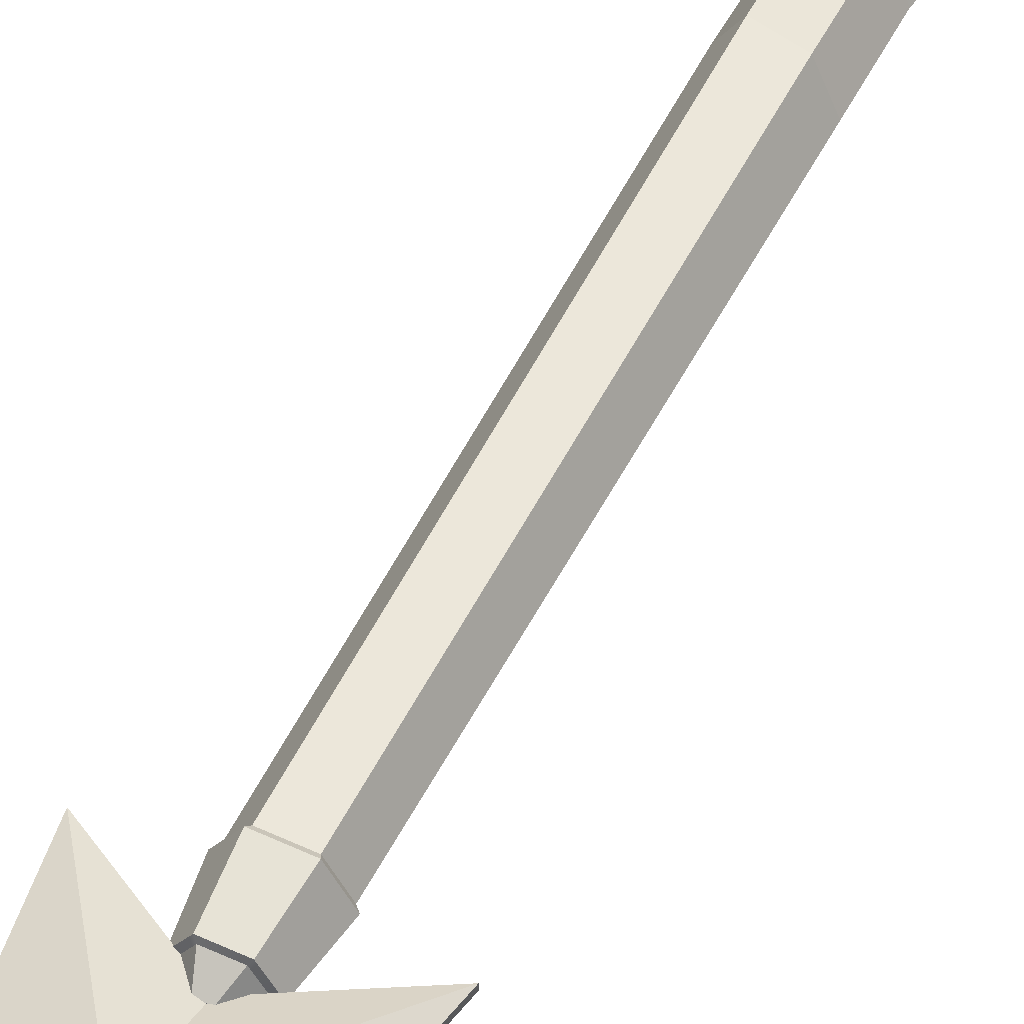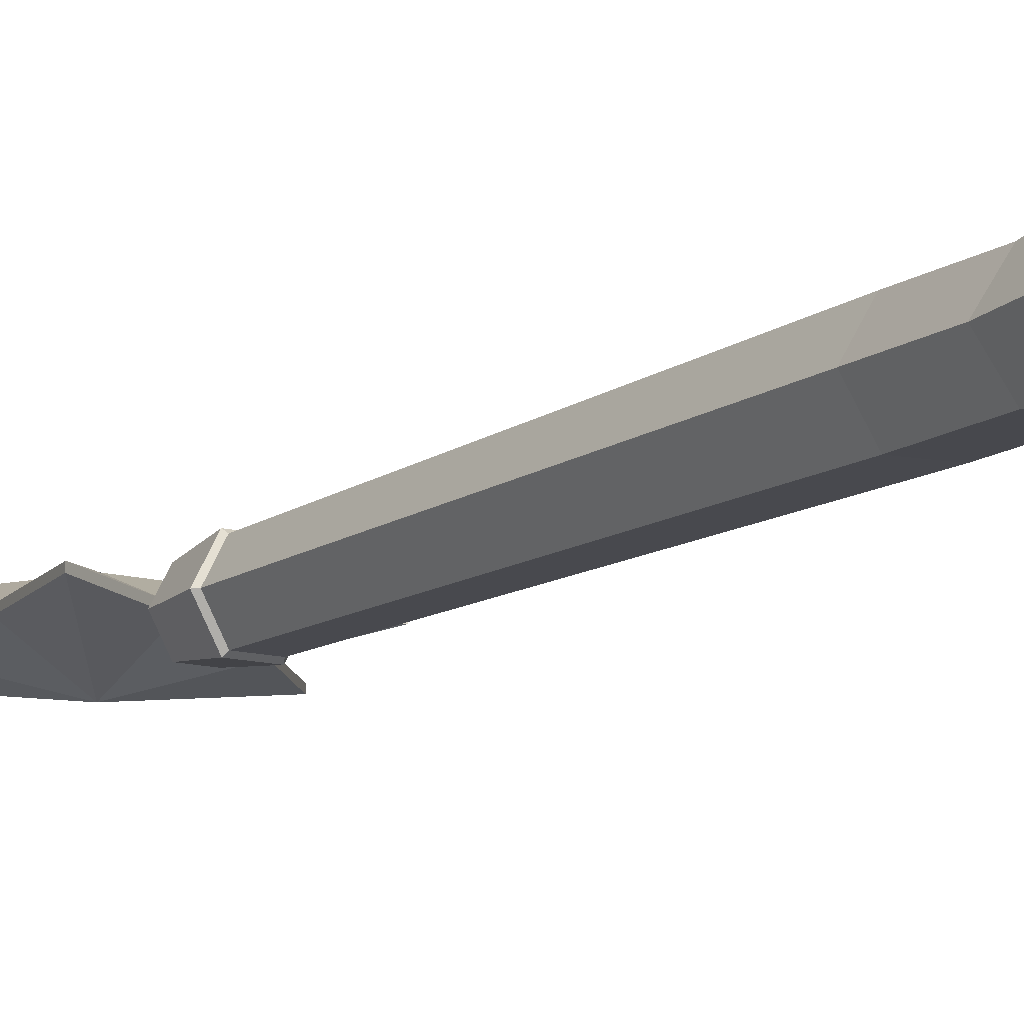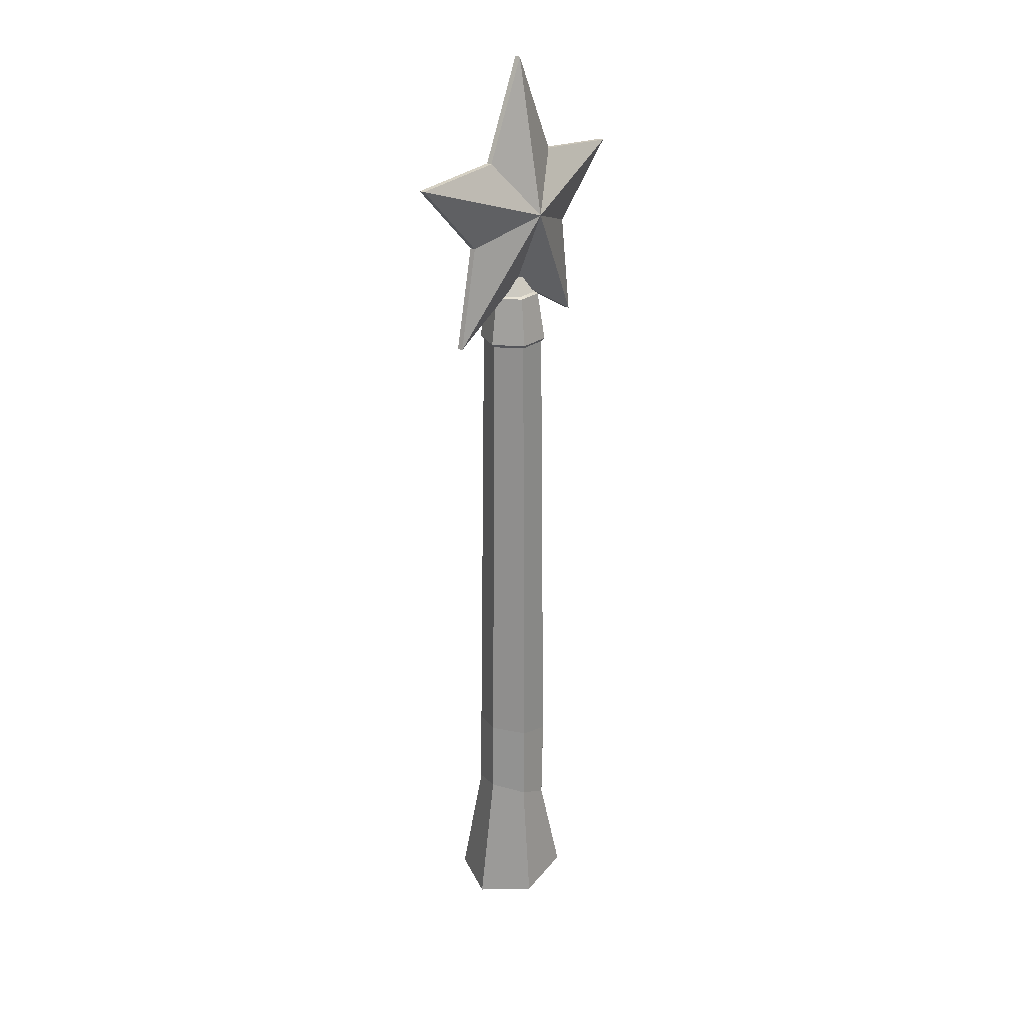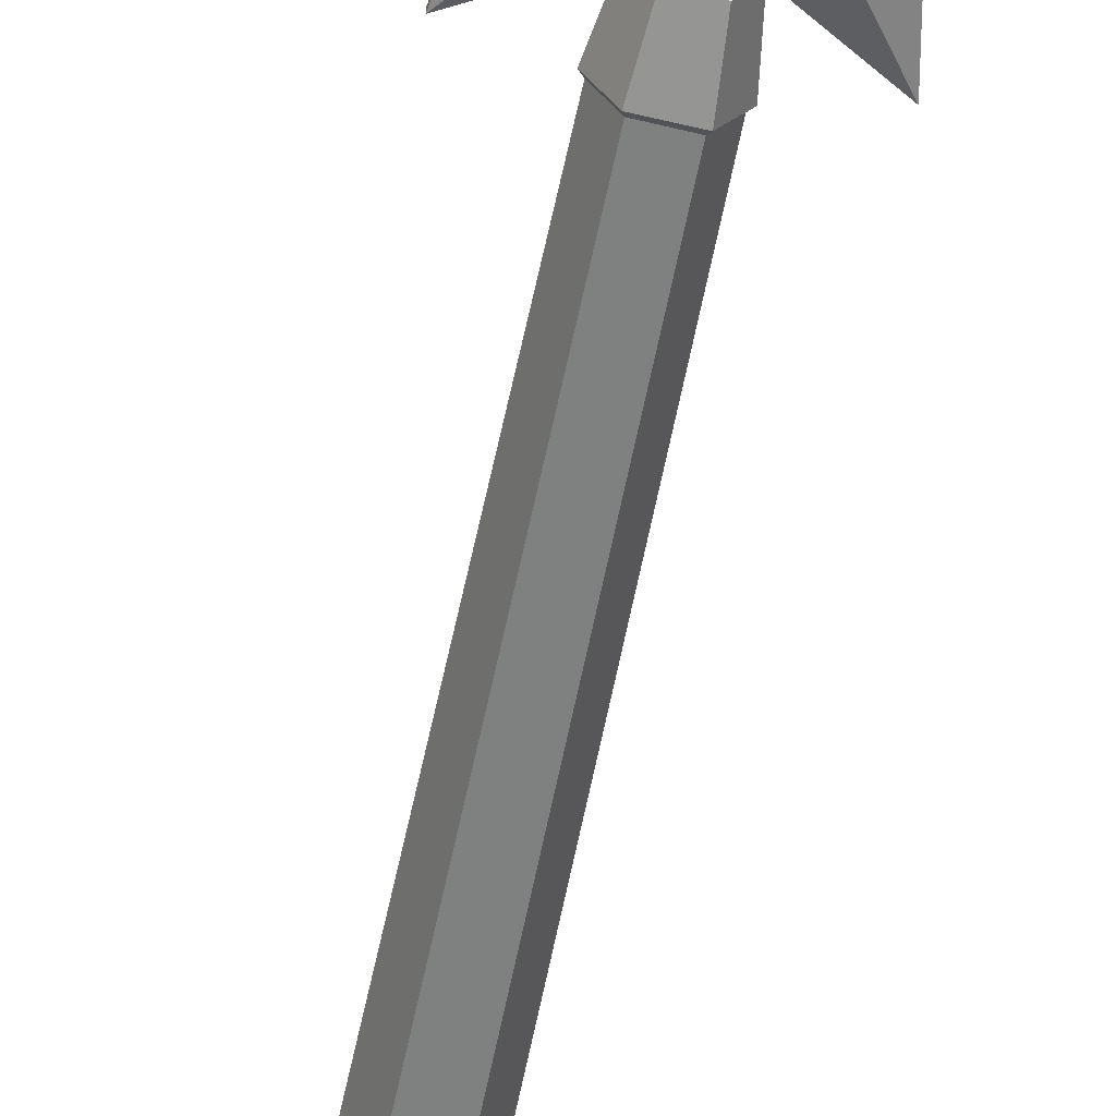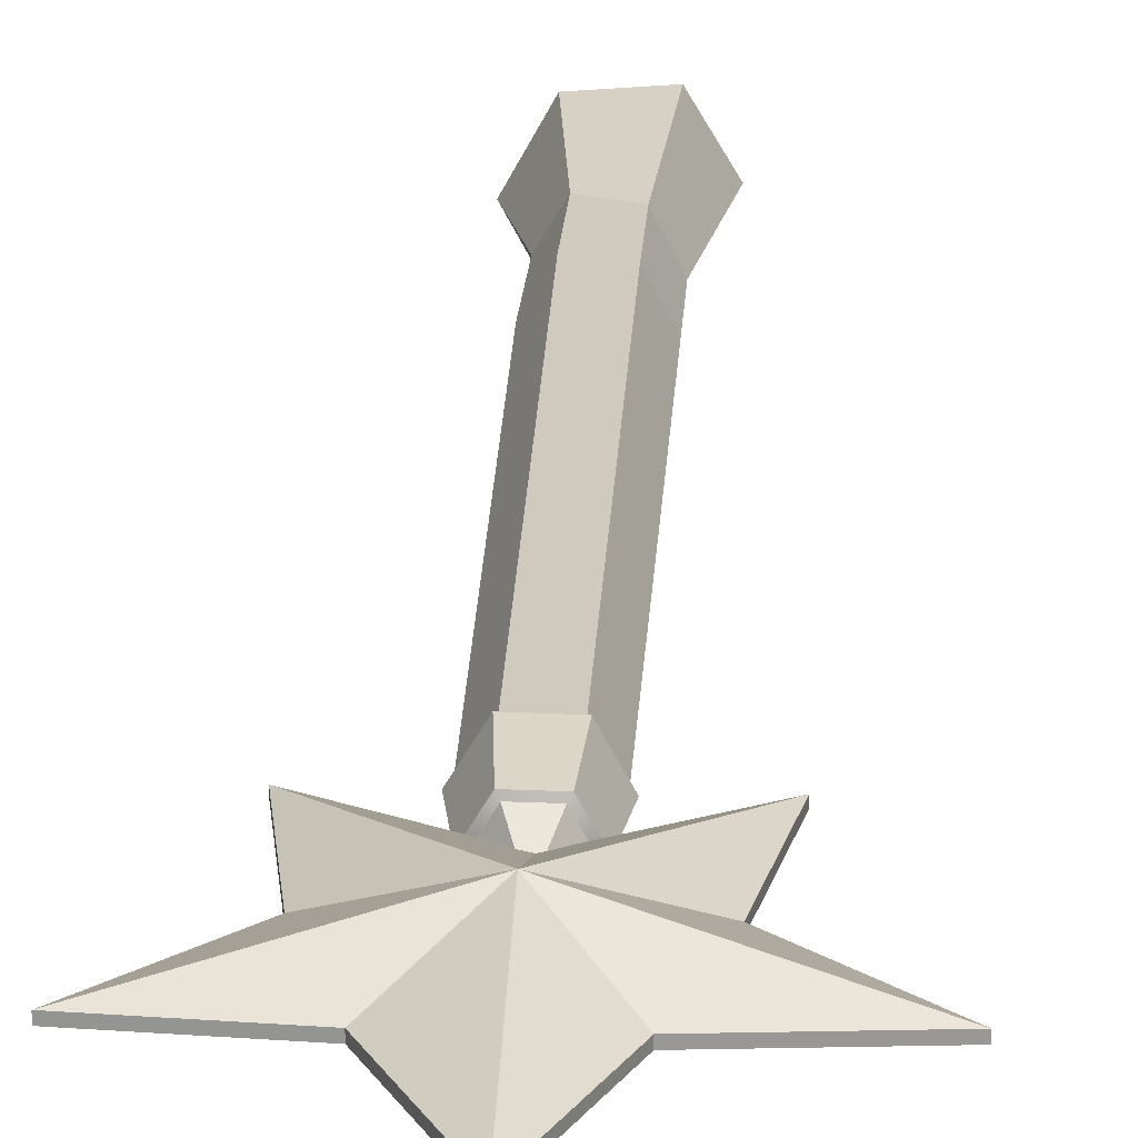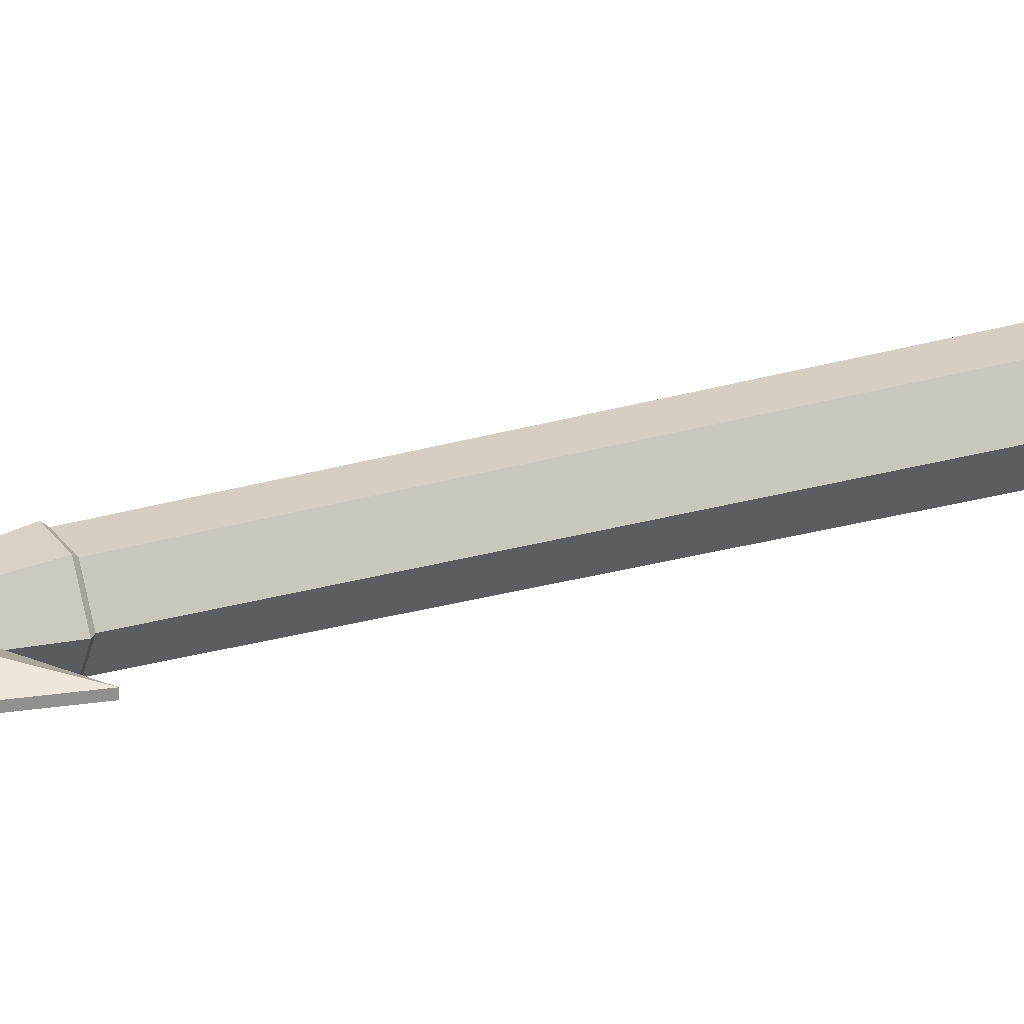
<metadata>
{"format":"obj","ext":"obj","renderer":"f3d","projection":"perspective","resolution":1024,"background":"white","views":[{"elev":53.9,"azim":-153.6,"up":"+Z"},{"elev":-13.5,"azim":-35.3,"up":"+Z"},{"elev":23.6,"azim":-52.1,"up":"+Y"},{"elev":-59.6,"azim":168.6,"up":"+Z"},{"elev":22.3,"azim":-177.3,"up":"+Z"},{"elev":24.7,"azim":-116.2,"up":"+Z"}]}
</metadata>
<code>
g impWand
v 0.02266 -0.306 -0.04815
v 0.01436 -0.225 -0.03271
v -0.01634 -0.2121 -0.03271
v -0.02653 -0.3186 -0.04815
v -0.02653 -0.3186 -0.04815
v -0.01634 -0.2121 -0.03271
v -0.03168 -0.2057 -0.004898
v -0.05112 -0.3249 -0.004816
v -0.05112 -0.3249 -0.004816
v -0.03168 -0.2057 -0.004898
v -0.01634 -0.2121 0.02291
v -0.02653 -0.3186 0.03852
v -0.02653 -0.3186 0.03852
v -0.01634 -0.2121 0.02291
v 0.01436 -0.225 0.02291
v 0.02266 -0.306 0.03852
v 0.02266 -0.306 0.03852
v 0.01436 -0.225 0.02291
v 0.0297 -0.2315 -0.004898
v 0.04725 -0.2997 -0.004816
v 0.04725 -0.2997 -0.004816
v 0.0297 -0.2315 -0.004898
v 0.01436 -0.225 -0.03271
v 0.02266 -0.306 -0.04815
v -0.02653 -0.3186 -0.04815
v -0.001935 -0.3495 -0.004816
v 0.02266 -0.306 -0.04815
v -0.05112 -0.3249 -0.004816
v -0.001935 -0.3495 -0.004816
v -0.02653 -0.3186 -0.04815
v -0.02653 -0.3186 0.03852
v -0.001935 -0.3495 -0.004816
v -0.05112 -0.3249 -0.004816
v 0.02266 -0.306 0.03852
v -0.001935 -0.3495 -0.004816
v -0.02653 -0.3186 0.03852
v 0.04725 -0.2997 -0.004816
v -0.001935 -0.3495 -0.004816
v 0.02266 -0.306 0.03852
v 0.02266 -0.306 -0.04815
v -0.001935 -0.3495 -0.004816
v 0.04725 -0.2997 -0.004816
v -0.03168 -0.2057 -0.004898
v -0.03098 -0.1389 -0.004963
v -0.01556 -0.1423 0.02323
v -0.01634 -0.2121 0.02291
v -0.01634 -0.2121 -0.03271
v -0.01523 -0.1423 -0.03298
v -0.03098 -0.1389 -0.004963
v -0.03168 -0.2057 -0.004898
v 0.01436 -0.225 -0.03271
v 0.01596 -0.149 -0.03276
v -0.01523 -0.1423 -0.03298
v -0.01634 -0.2121 -0.03271
v 0.0297 -0.2315 -0.004898
v 0.03138 -0.1526 -0.004558
v 0.01596 -0.149 -0.03276
v 0.01436 -0.225 -0.03271
v 0.01436 -0.225 0.02291
v 0.01561 -0.1491 0.02345
v 0.03138 -0.1526 -0.004558
v 0.0297 -0.2315 -0.004898
v -0.01634 -0.2121 0.02291
v -0.01556 -0.1423 0.02323
v 0.01561 -0.1491 0.02345
v 0.01436 -0.225 0.02291
v -0.01556 -0.1423 0.02323
v -0.01378 0.2666 0.01911
v 0.01295 0.2672 0.0198
v 0.01561 -0.1491 0.02345
v -0.03098 -0.1389 -0.004963
v -0.02666 0.2663 -0.004981
v -0.01378 0.2666 0.01911
v -0.01556 -0.1423 0.02323
v -0.01523 -0.1423 -0.03298
v -0.01274 0.2666 -0.0285
v -0.02666 0.2663 -0.004981
v -0.03098 -0.1389 -0.004963
v 0.01596 -0.149 -0.03276
v 0.01406 0.2676 -0.02782
v -0.01274 0.2666 -0.0285
v -0.01523 -0.1423 -0.03298
v 0.03138 -0.1526 -0.004558
v 0.0269 0.2672 -0.003702
v 0.01406 0.2676 -0.02782
v 0.01596 -0.149 -0.03276
v 0.01561 -0.1491 0.02345
v 0.01295 0.2672 0.0198
v 0.0269 0.2672 -0.003702
v 0.03138 -0.1526 -0.004558
v -0.0154 0.2697 0.02164
v -0.01197 0.3127 0.01599
v 0.01132 0.3132 0.01656
v 0.01437 0.2702 0.02241
v -0.0297 0.2693 -0.005048
v -0.0232 0.3123 -0.004893
v -0.01197 0.3127 0.01599
v -0.0154 0.2697 0.02164
v -0.01425 0.2697 -0.03109
v -0.01104 0.3127 -0.02527
v -0.0232 0.3123 -0.004893
v -0.0297 0.2693 -0.005048
v 0.01559 0.2706 -0.03035
v 0.0123 0.3136 -0.02469
v -0.01104 0.3127 -0.02527
v -0.01425 0.2697 -0.03109
v 0.02993 0.2703 -0.003612
v 0.02345 0.3133 -0.003804
v 0.0123 0.3136 -0.02469
v 0.01559 0.2706 -0.03035
v 0.01437 0.2702 0.02241
v 0.01132 0.3132 0.01656
v 0.02345 0.3133 -0.003804
v 0.02993 0.2703 -0.003612
v -0.008876 0.3286 -0.004537
v -0.004246 0.3289 -0.01236
v 0.004513 0.3296 -0.01214
v 0.008791 0.3292 -0.004104
v -0.004586 0.3289 0.003492
v 0.004149 0.3293 0.003716
v 0.009476 0.3147 0.01325
v 0.004149 0.3293 0.003716
v 0.008791 0.3292 -0.004104
v 0.01964 0.3147 -0.003878
v 0.01964 0.3147 -0.003878
v 0.008791 0.3292 -0.004104
v 0.004513 0.3296 -0.01214
v 0.01028 0.3151 -0.02146
v 0.01028 0.3151 -0.02146
v 0.004513 0.3296 -0.01214
v -0.004246 0.3289 -0.01236
v -0.009254 0.3141 -0.02195
v -0.009254 0.3141 -0.02195
v -0.004246 0.3289 -0.01236
v -0.008876 0.3286 -0.004537
v -0.0194 0.3138 -0.004811
v -0.0194 0.3138 -0.004811
v -0.008876 0.3286 -0.004537
v -0.004586 0.3289 0.003492
v -0.01001 0.3141 0.01275
v -0.01001 0.3141 0.01275
v -0.004586 0.3289 0.003492
v 0.004149 0.3293 0.003716
v 0.009476 0.3147 0.01325
v -0.01378 0.2666 0.01911
v -0.0154 0.2697 0.02164
v 0.01437 0.2702 0.02241
v 0.01295 0.2672 0.0198
v 0.009476 0.3147 0.01325
v 0.01132 0.3132 0.01656
v -0.01197 0.3127 0.01599
v -0.01001 0.3141 0.01275
v -0.0232 0.3123 -0.004893
v -0.0194 0.3138 -0.004811
v -0.01104 0.3127 -0.02527
v -0.009254 0.3141 -0.02195
v 0.0123 0.3136 -0.02469
v 0.01028 0.3151 -0.02146
v 0.02345 0.3133 -0.003804
v 0.01964 0.3147 -0.003878
v -0.02666 0.2663 -0.004981
v -0.0297 0.2693 -0.005048
v -0.0154 0.2697 0.02164
v -0.01378 0.2666 0.01911
v -0.01274 0.2666 -0.0285
v -0.01425 0.2697 -0.03109
v -0.0297 0.2693 -0.005048
v -0.02666 0.2663 -0.004981
v 0.01406 0.2676 -0.02782
v 0.01559 0.2706 -0.03035
v -0.01425 0.2697 -0.03109
v -0.01274 0.2666 -0.0285
v 0.0269 0.2672 -0.003702
v 0.02993 0.2703 -0.003612
v 0.01559 0.2706 -0.03035
v 0.01406 0.2676 -0.02782
v 0.01295 0.2672 0.0198
v 0.01437 0.2702 0.02241
v 0.02993 0.2703 -0.003612
v 0.0269 0.2672 -0.003702
v 0.1315 0.4342 -0.002173
v 0.1315 0.4342 0.002719
v 0.04453 0.4413 0.002939
v 0.04452 0.4413 -0.001953
v 0.04452 0.4413 -0.001953
v 0.04453 0.4413 0.002939
v -0.0002101 0.5295 0.004008
v -0.000218 0.5296 -0.0008839
v -0.000218 0.5296 -0.0008839
v -0.0002101 0.5295 0.004008
v -0.03976 0.4411 0.00306
v -0.03976 0.4412 -0.001832
v -0.03976 0.4412 -0.001832
v -0.03976 0.4411 0.00306
v -0.1316 0.4337 0.003138
v -0.1316 0.4338 -0.001754
v -0.1316 0.4338 -0.001754
v -0.1316 0.4337 0.003138
v -0.06307 0.369 0.002283
v -0.06308 0.3691 -0.002609
v -0.06308 0.3691 -0.002609
v -0.06307 0.369 0.002283
v -0.08112 0.2792 0.001312
v -0.08113 0.2792 -0.00358
v -0.08113 0.2792 -0.00358
v -0.08112 0.2792 0.001312
v -0.001678 0.3246 0.001683
v -0.001686 0.3246 -0.003209
v -0.001686 0.3246 -0.003209
v -0.001678 0.3246 0.001683
v 0.08148 0.2794 0.001053
v 0.08147 0.2795 -0.003839
v 0.08147 0.2795 -0.003839
v 0.08148 0.2794 0.001053
v 0.06806 0.3692 0.002088
v 0.06806 0.3693 -0.002804
v 0.06806 0.3693 -0.002804
v 0.06806 0.3692 0.002088
v 0.1315 0.4342 0.002719
v 0.1315 0.4342 -0.002173
v 0.04452 0.4413 -0.001953
v -4.495e-05 0.3916 -0.02789
v 0.1315 0.4342 -0.002173
v -0.000218 0.5296 -0.0008839
v -4.495e-05 0.3916 -0.02789
v 0.04452 0.4413 -0.001953
v -0.03976 0.4412 -0.001832
v -4.495e-05 0.3916 -0.02789
v -0.000218 0.5296 -0.0008839
v -0.1316 0.4338 -0.001754
v -4.495e-05 0.3916 -0.02789
v -0.03976 0.4412 -0.001832
v -0.06308 0.3691 -0.002609
v -4.495e-05 0.3916 -0.02789
v -0.1316 0.4338 -0.001754
v -0.08113 0.2792 -0.00358
v -4.495e-05 0.3916 -0.02789
v -0.06308 0.3691 -0.002609
v -0.001686 0.3246 -0.003209
v -4.495e-05 0.3916 -0.02789
v -0.08113 0.2792 -0.00358
v 0.08147 0.2795 -0.003839
v -4.495e-05 0.3916 -0.02789
v -0.001686 0.3246 -0.003209
v 0.06806 0.3693 -0.002804
v -4.495e-05 0.3916 -0.02789
v 0.08147 0.2795 -0.003839
v 0.1315 0.4342 -0.002173
v -4.495e-05 0.3916 -0.02789
v 0.06806 0.3693 -0.002804
v 0.1315 0.4342 0.002719
v 4.495e-05 0.3909 0.02789
v 0.04453 0.4413 0.002939
v 0.04453 0.4413 0.002939
v 4.495e-05 0.3909 0.02789
v -0.0002101 0.5295 0.004008
v -0.0002101 0.5295 0.004008
v 4.495e-05 0.3909 0.02789
v -0.03976 0.4411 0.00306
v -0.03976 0.4411 0.00306
v 4.495e-05 0.3909 0.02789
v -0.1316 0.4337 0.003138
v -0.1316 0.4337 0.003138
v 4.495e-05 0.3909 0.02789
v -0.06307 0.369 0.002283
v -0.06307 0.369 0.002283
v 4.495e-05 0.3909 0.02789
v -0.08112 0.2792 0.001312
v -0.08112 0.2792 0.001312
v 4.495e-05 0.3909 0.02789
v -0.001678 0.3246 0.001683
v -0.001678 0.3246 0.001683
v 4.495e-05 0.3909 0.02789
v 0.08148 0.2794 0.001053
v 0.08148 0.2794 0.001053
v 4.495e-05 0.3909 0.02789
v 0.06806 0.3692 0.002088
v 0.06806 0.3692 0.002088
v 4.495e-05 0.3909 0.02789
v 0.1315 0.4342 0.002719
g impWand_0
f 3 2 1
f 4 3 1
f 7 6 5
f 8 7 5
f 11 10 9
f 12 11 9
f 15 14 13
f 16 15 13
f 19 18 17
f 20 19 17
f 23 22 21
f 24 23 21
f 27 26 25
f 30 29 28
f 33 32 31
f 36 35 34
f 39 38 37
f 42 41 40
f 45 44 43
f 46 45 43
f 49 48 47
f 50 49 47
f 53 52 51
f 54 53 51
f 57 56 55
f 58 57 55
f 61 60 59
f 62 61 59
f 65 64 63
f 66 65 63
f 69 68 67
f 70 69 67
f 73 72 71
f 74 73 71
f 77 76 75
f 78 77 75
f 81 80 79
f 82 81 79
f 85 84 83
f 86 85 83
f 89 88 87
f 90 89 87
f 93 92 91
f 94 93 91
f 97 96 95
f 98 97 95
f 101 100 99
f 102 101 99
f 105 104 103
f 106 105 103
f 109 108 107
f 110 109 107
f 113 112 111
f 114 113 111
f 117 116 115
f 115 118 117
f 115 119 118
f 119 120 118
f 123 122 121
f 124 123 121
f 127 126 125
f 128 127 125
f 131 130 129
f 132 131 129
f 135 134 133
f 136 135 133
f 139 138 137
f 140 139 137
f 143 142 141
f 144 143 141
f 147 146 145
f 148 147 145
f 151 150 149
f 152 151 149
f 153 151 152
f 154 153 152
f 155 153 154
f 156 155 154
f 157 155 156
f 158 157 156
f 159 157 158
f 160 159 158
f 150 159 160
f 149 150 160
f 163 162 161
f 164 163 161
f 167 166 165
f 168 167 165
f 171 170 169
f 172 171 169
f 175 174 173
f 176 175 173
f 179 178 177
f 180 179 177
f 183 182 181
f 184 183 181
f 187 186 185
f 188 187 185
f 191 190 189
f 192 191 189
f 195 194 193
f 196 195 193
f 199 198 197
f 200 199 197
f 203 202 201
f 204 203 201
f 207 206 205
f 208 207 205
f 211 210 209
f 212 211 209
f 215 214 213
f 216 215 213
f 219 218 217
f 220 219 217
f 223 222 221
f 226 225 224
f 229 228 227
f 232 231 230
f 235 234 233
f 238 237 236
f 241 240 239
f 244 243 242
f 247 246 245
f 250 249 248
f 253 252 251
f 256 255 254
f 259 258 257
f 262 261 260
f 265 264 263
f 268 267 266
f 271 270 269
f 274 273 272
f 277 276 275
f 280 279 278

</code>
